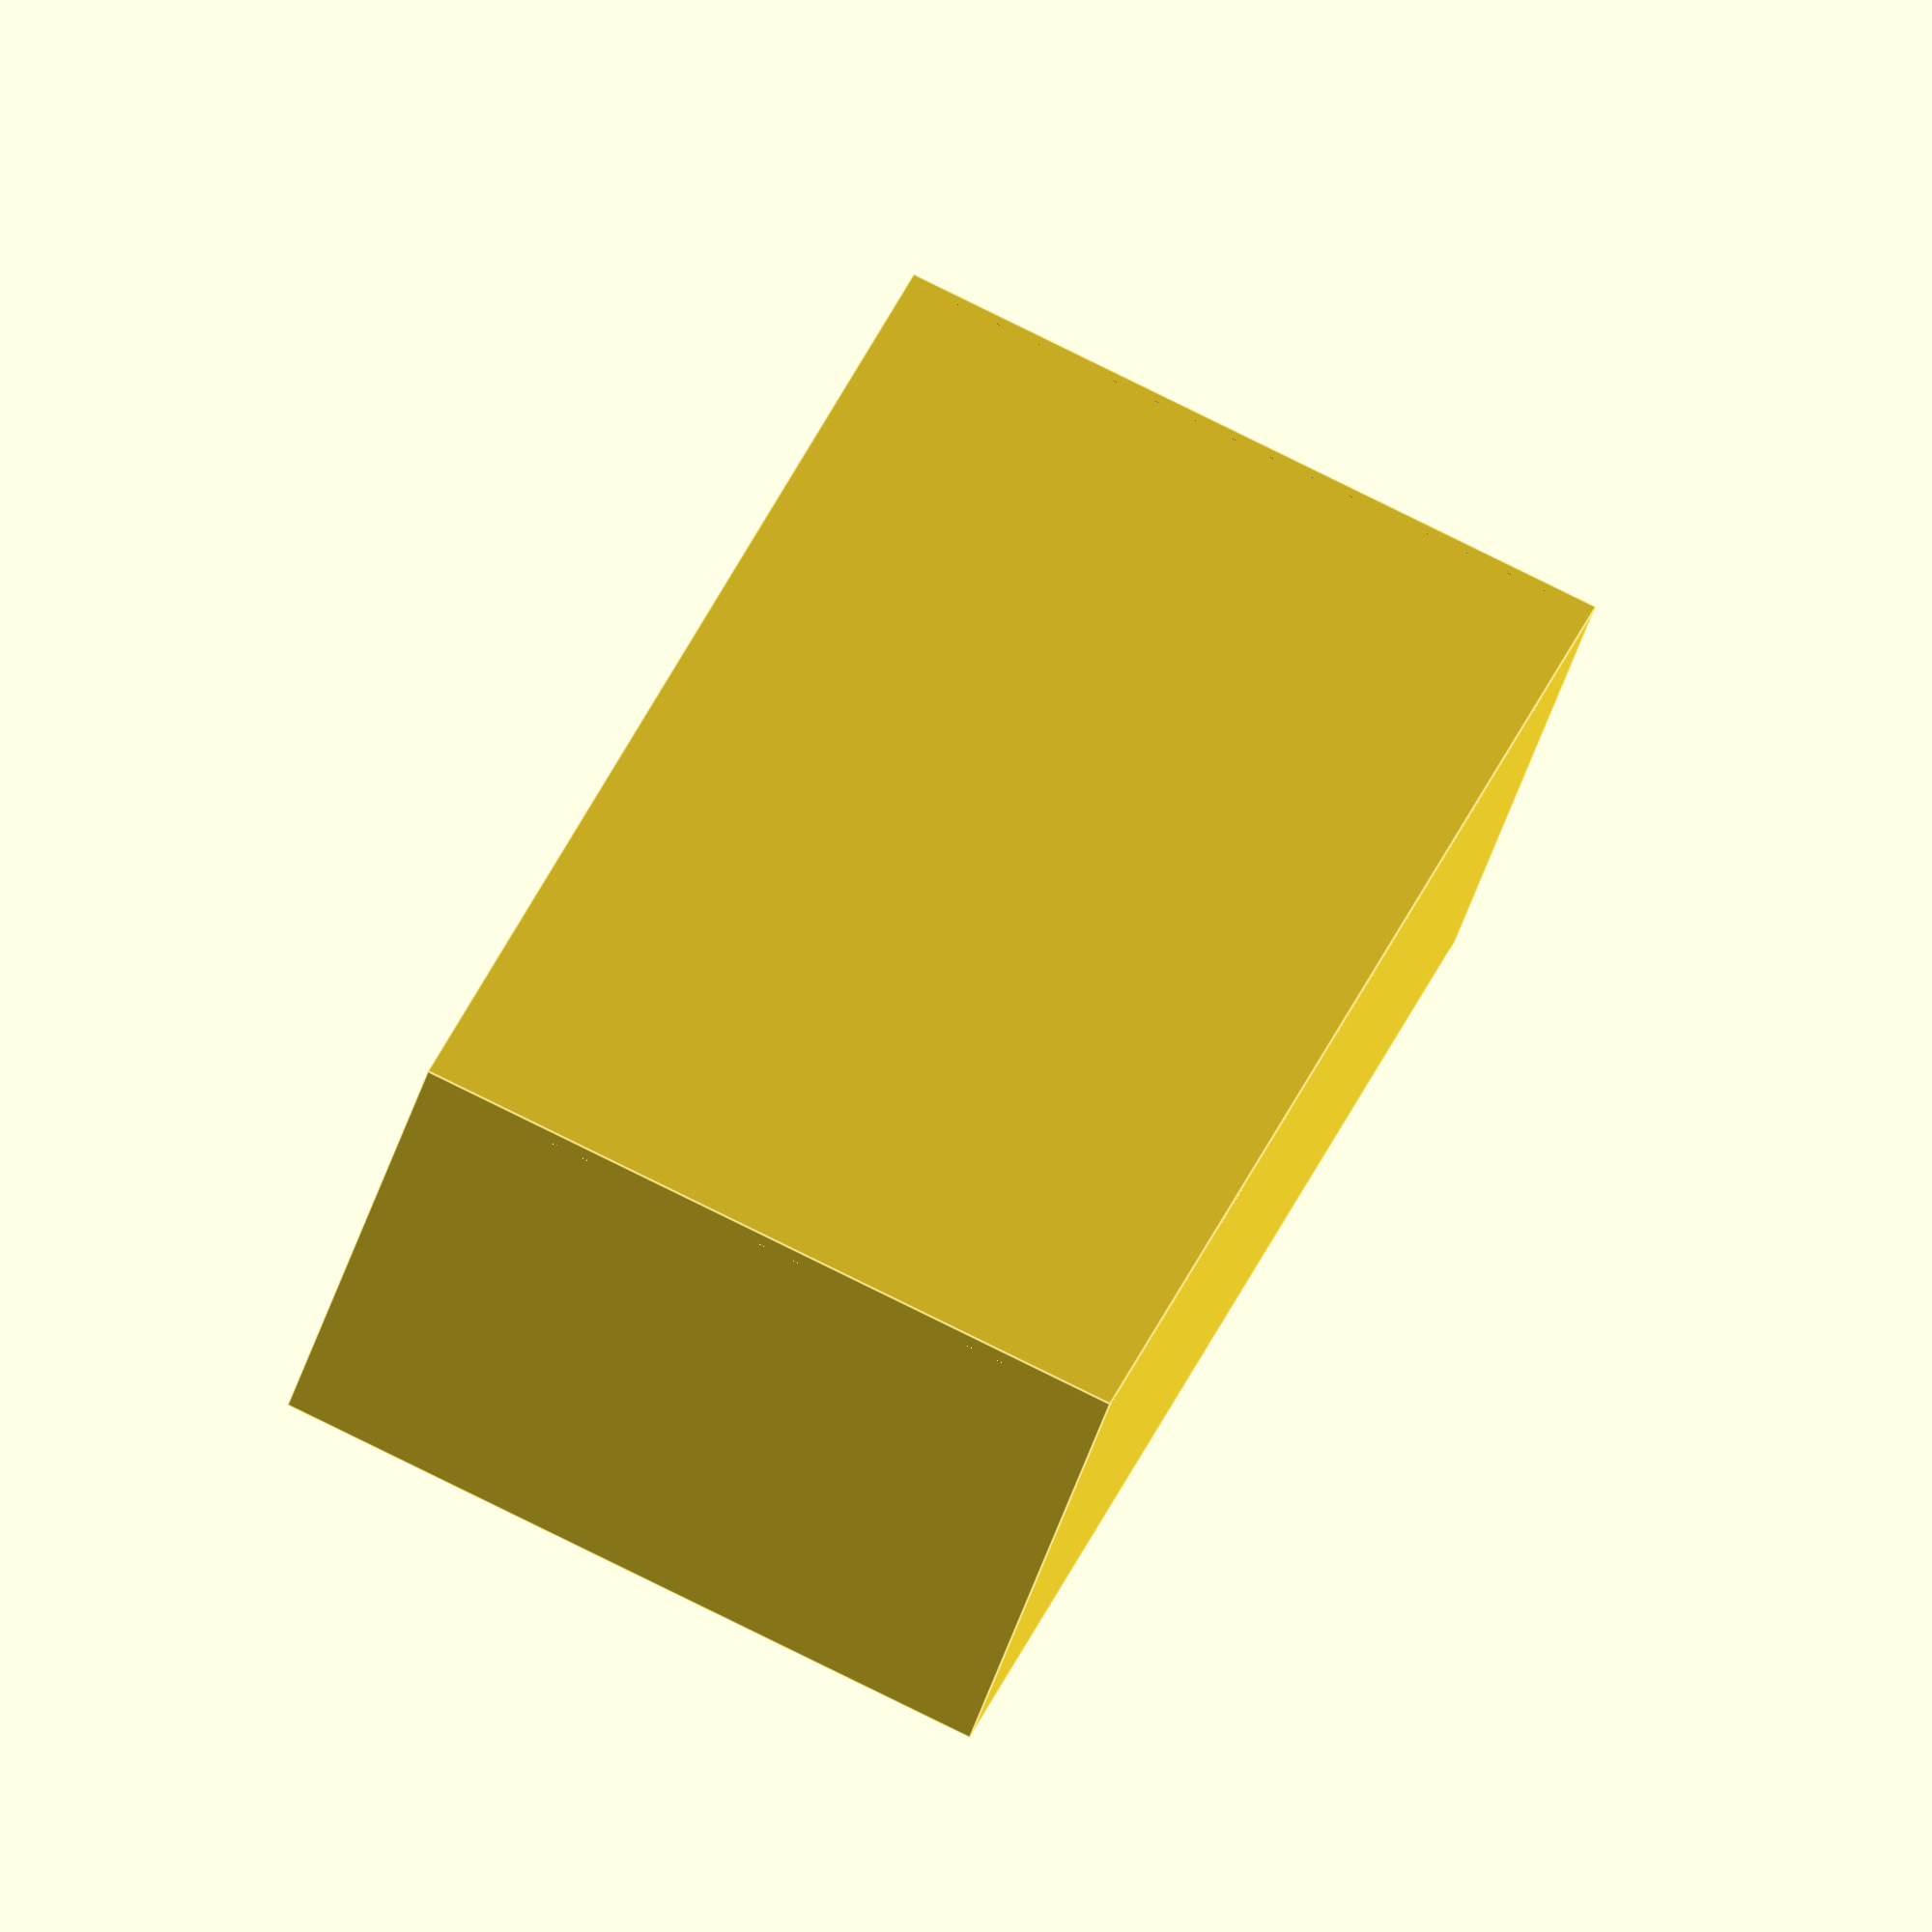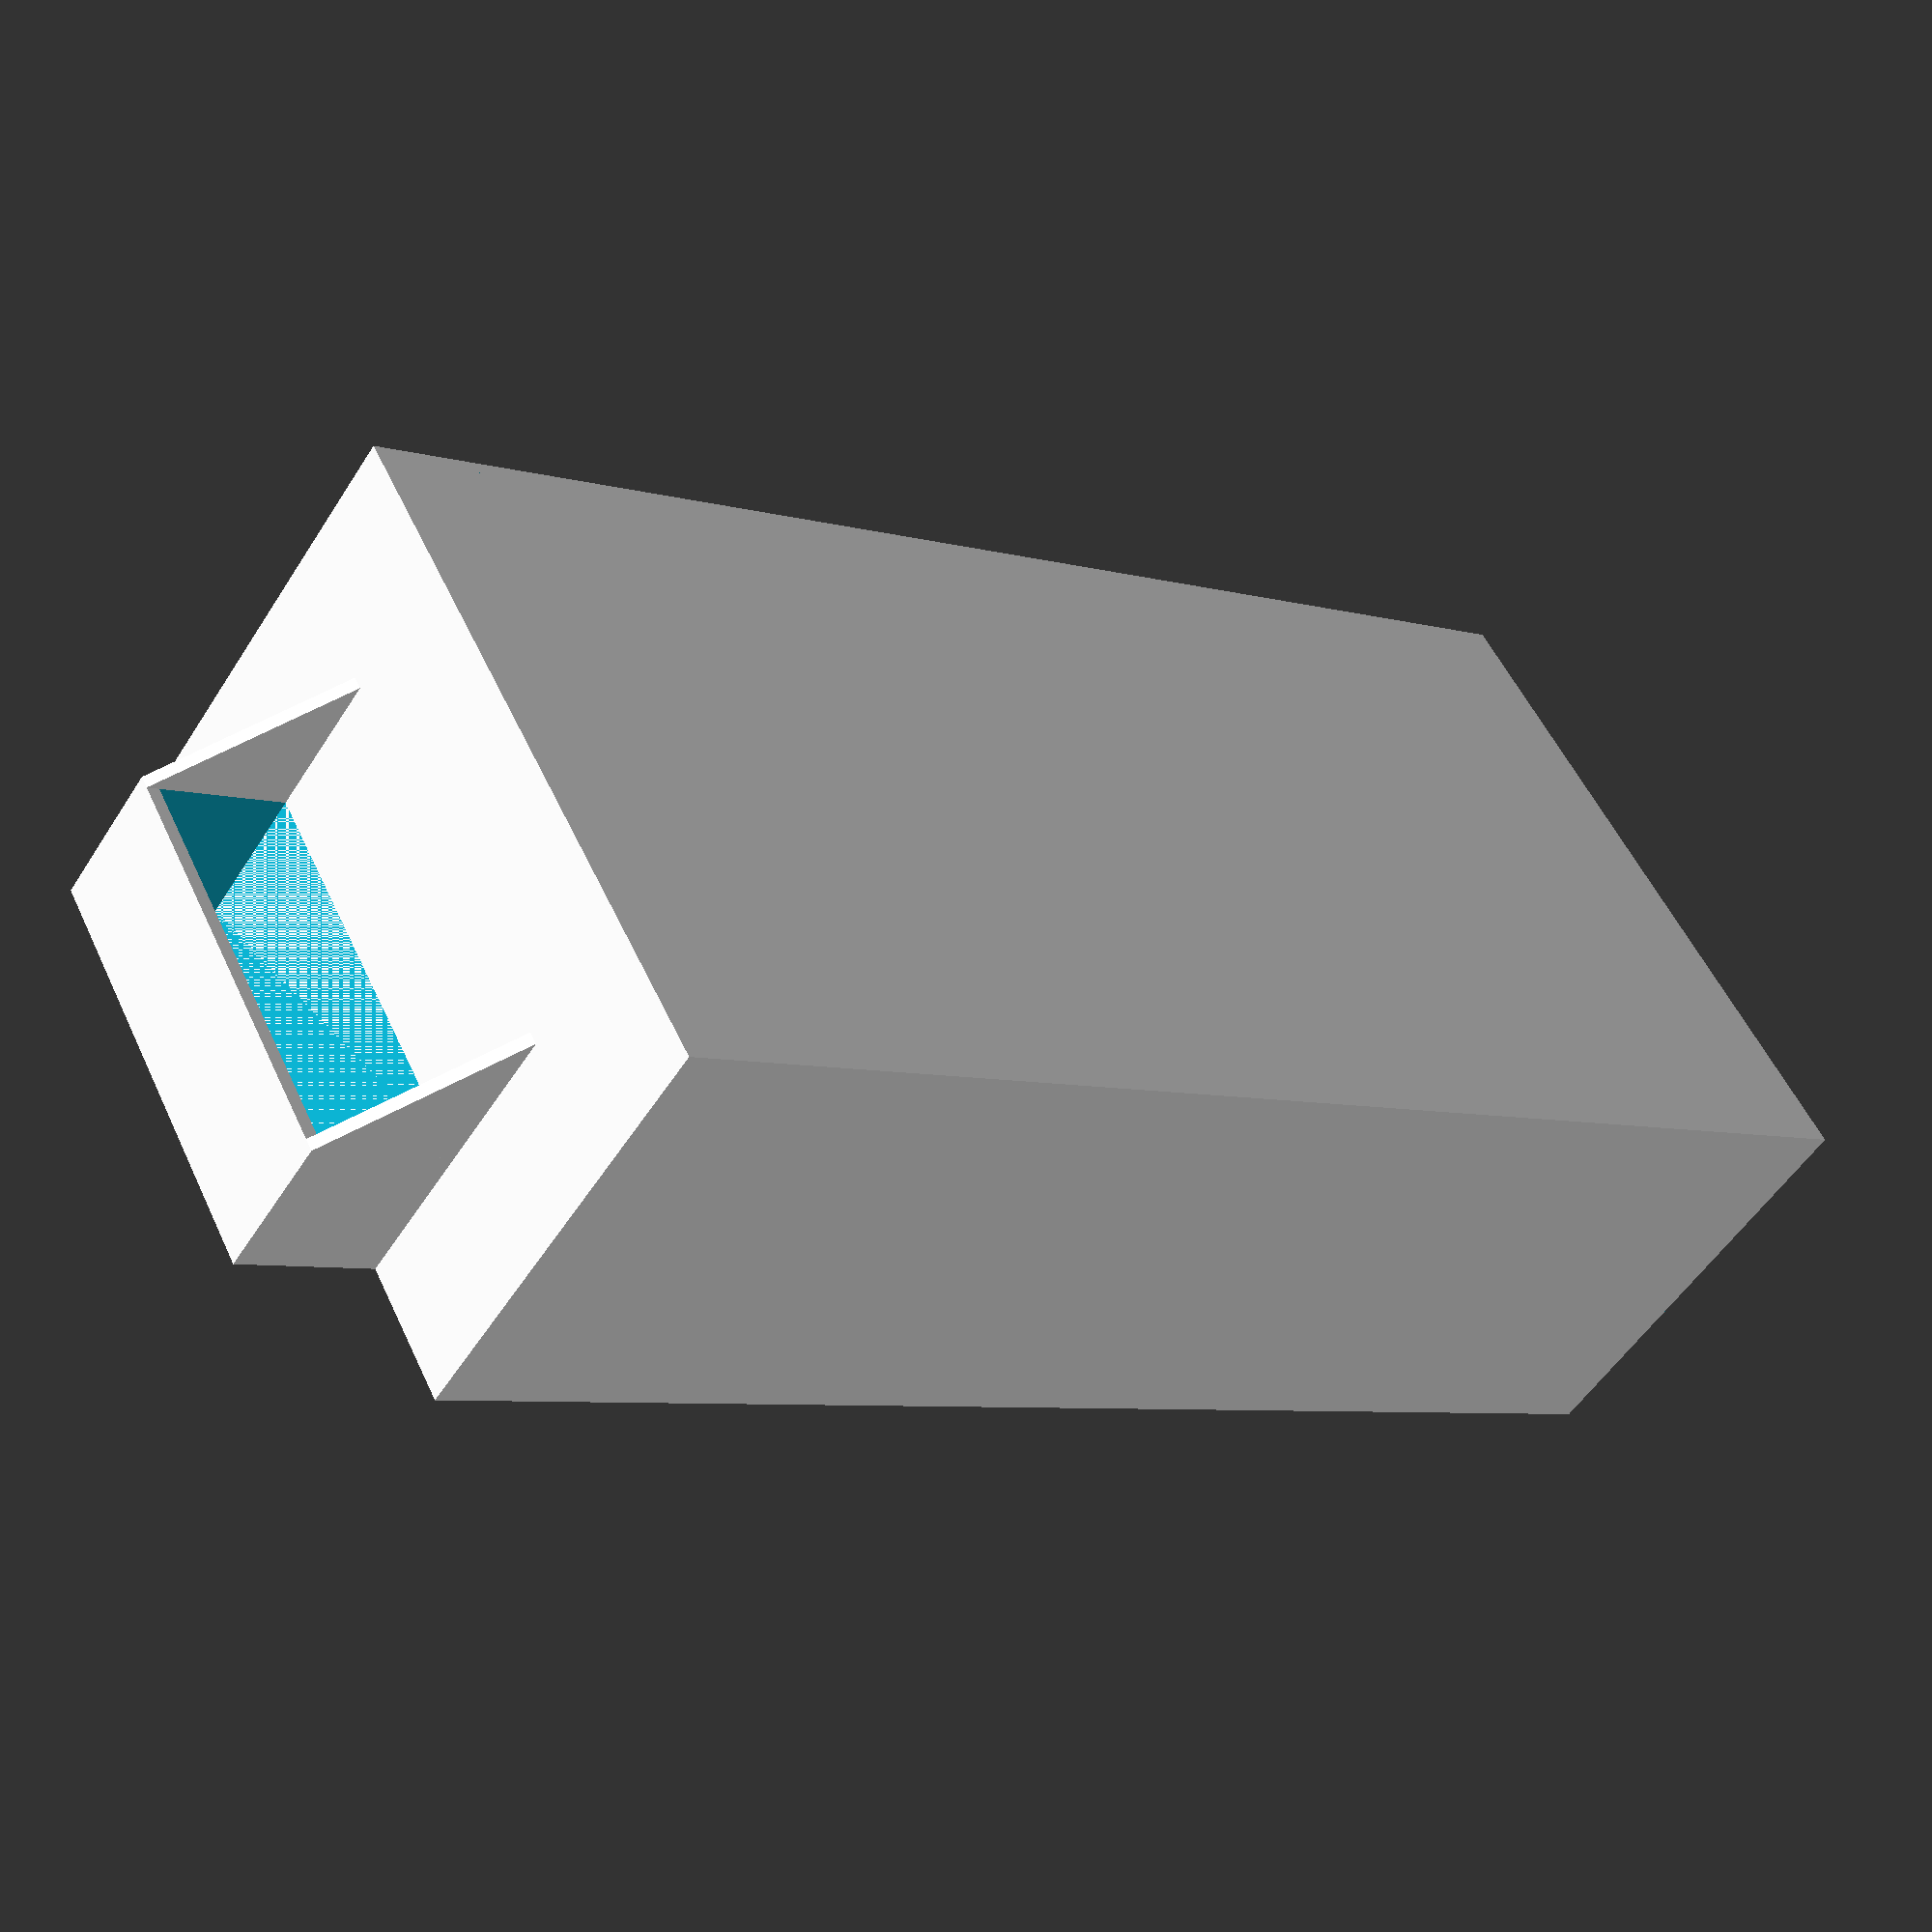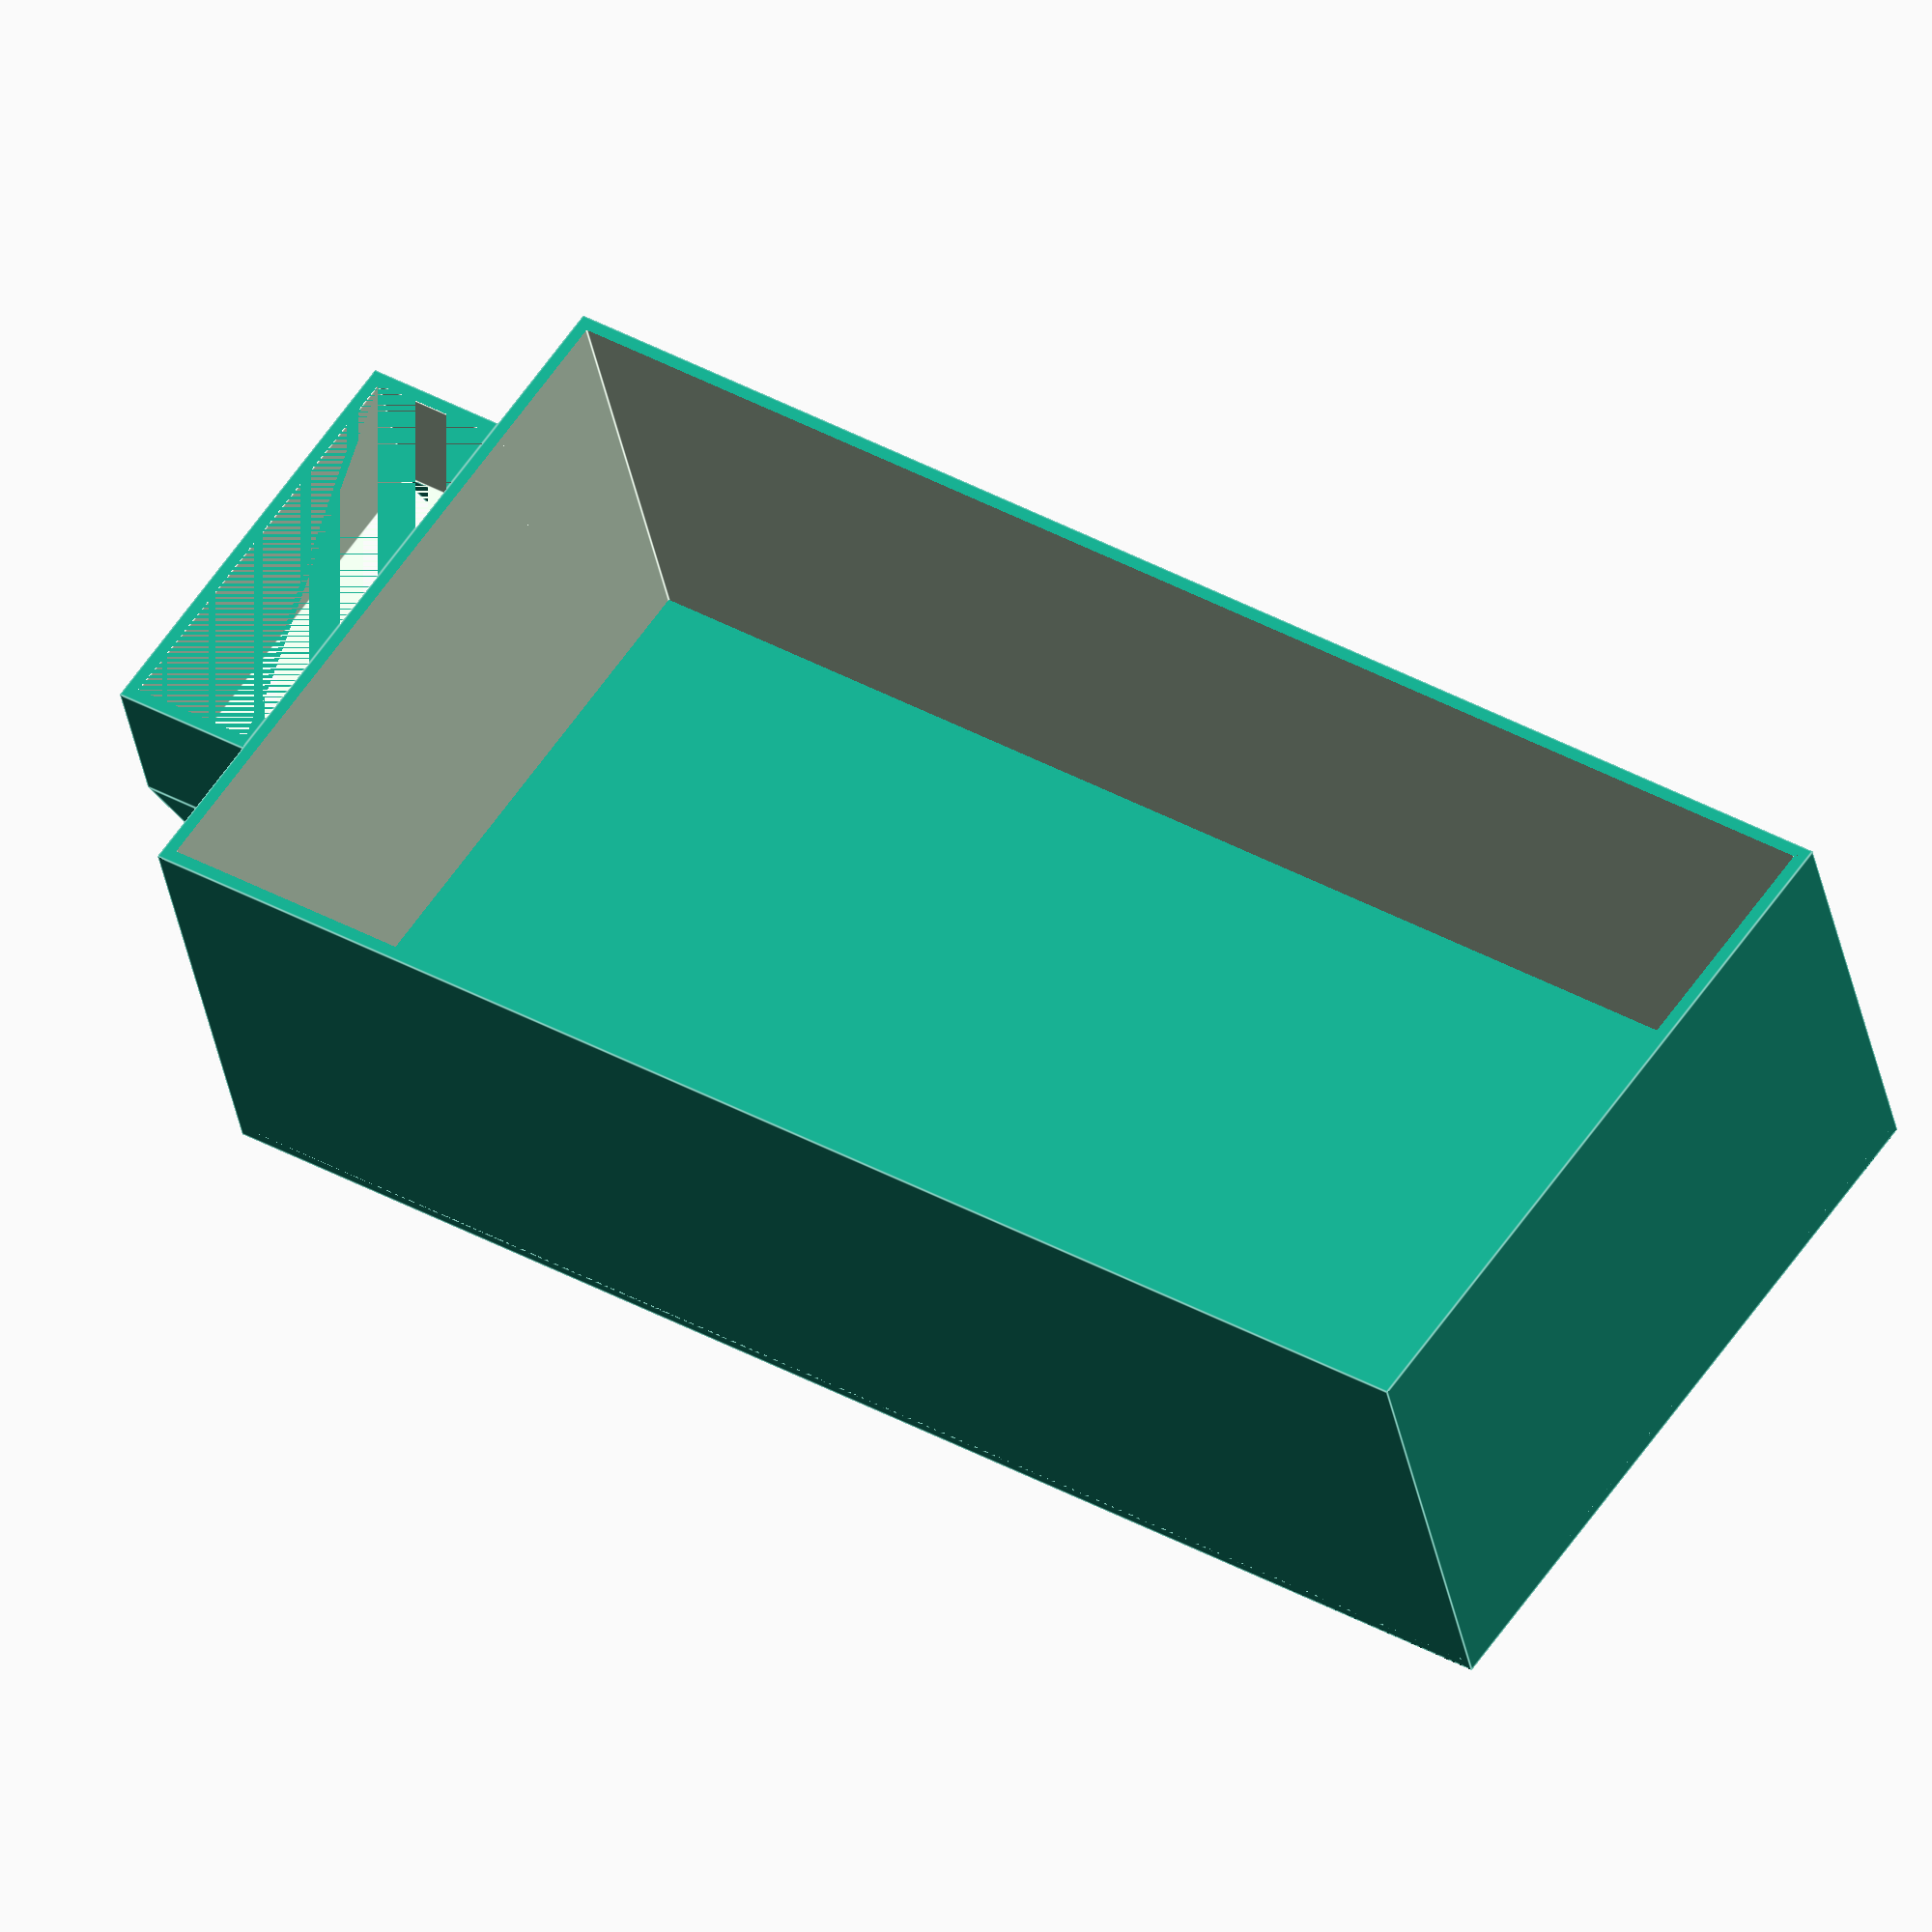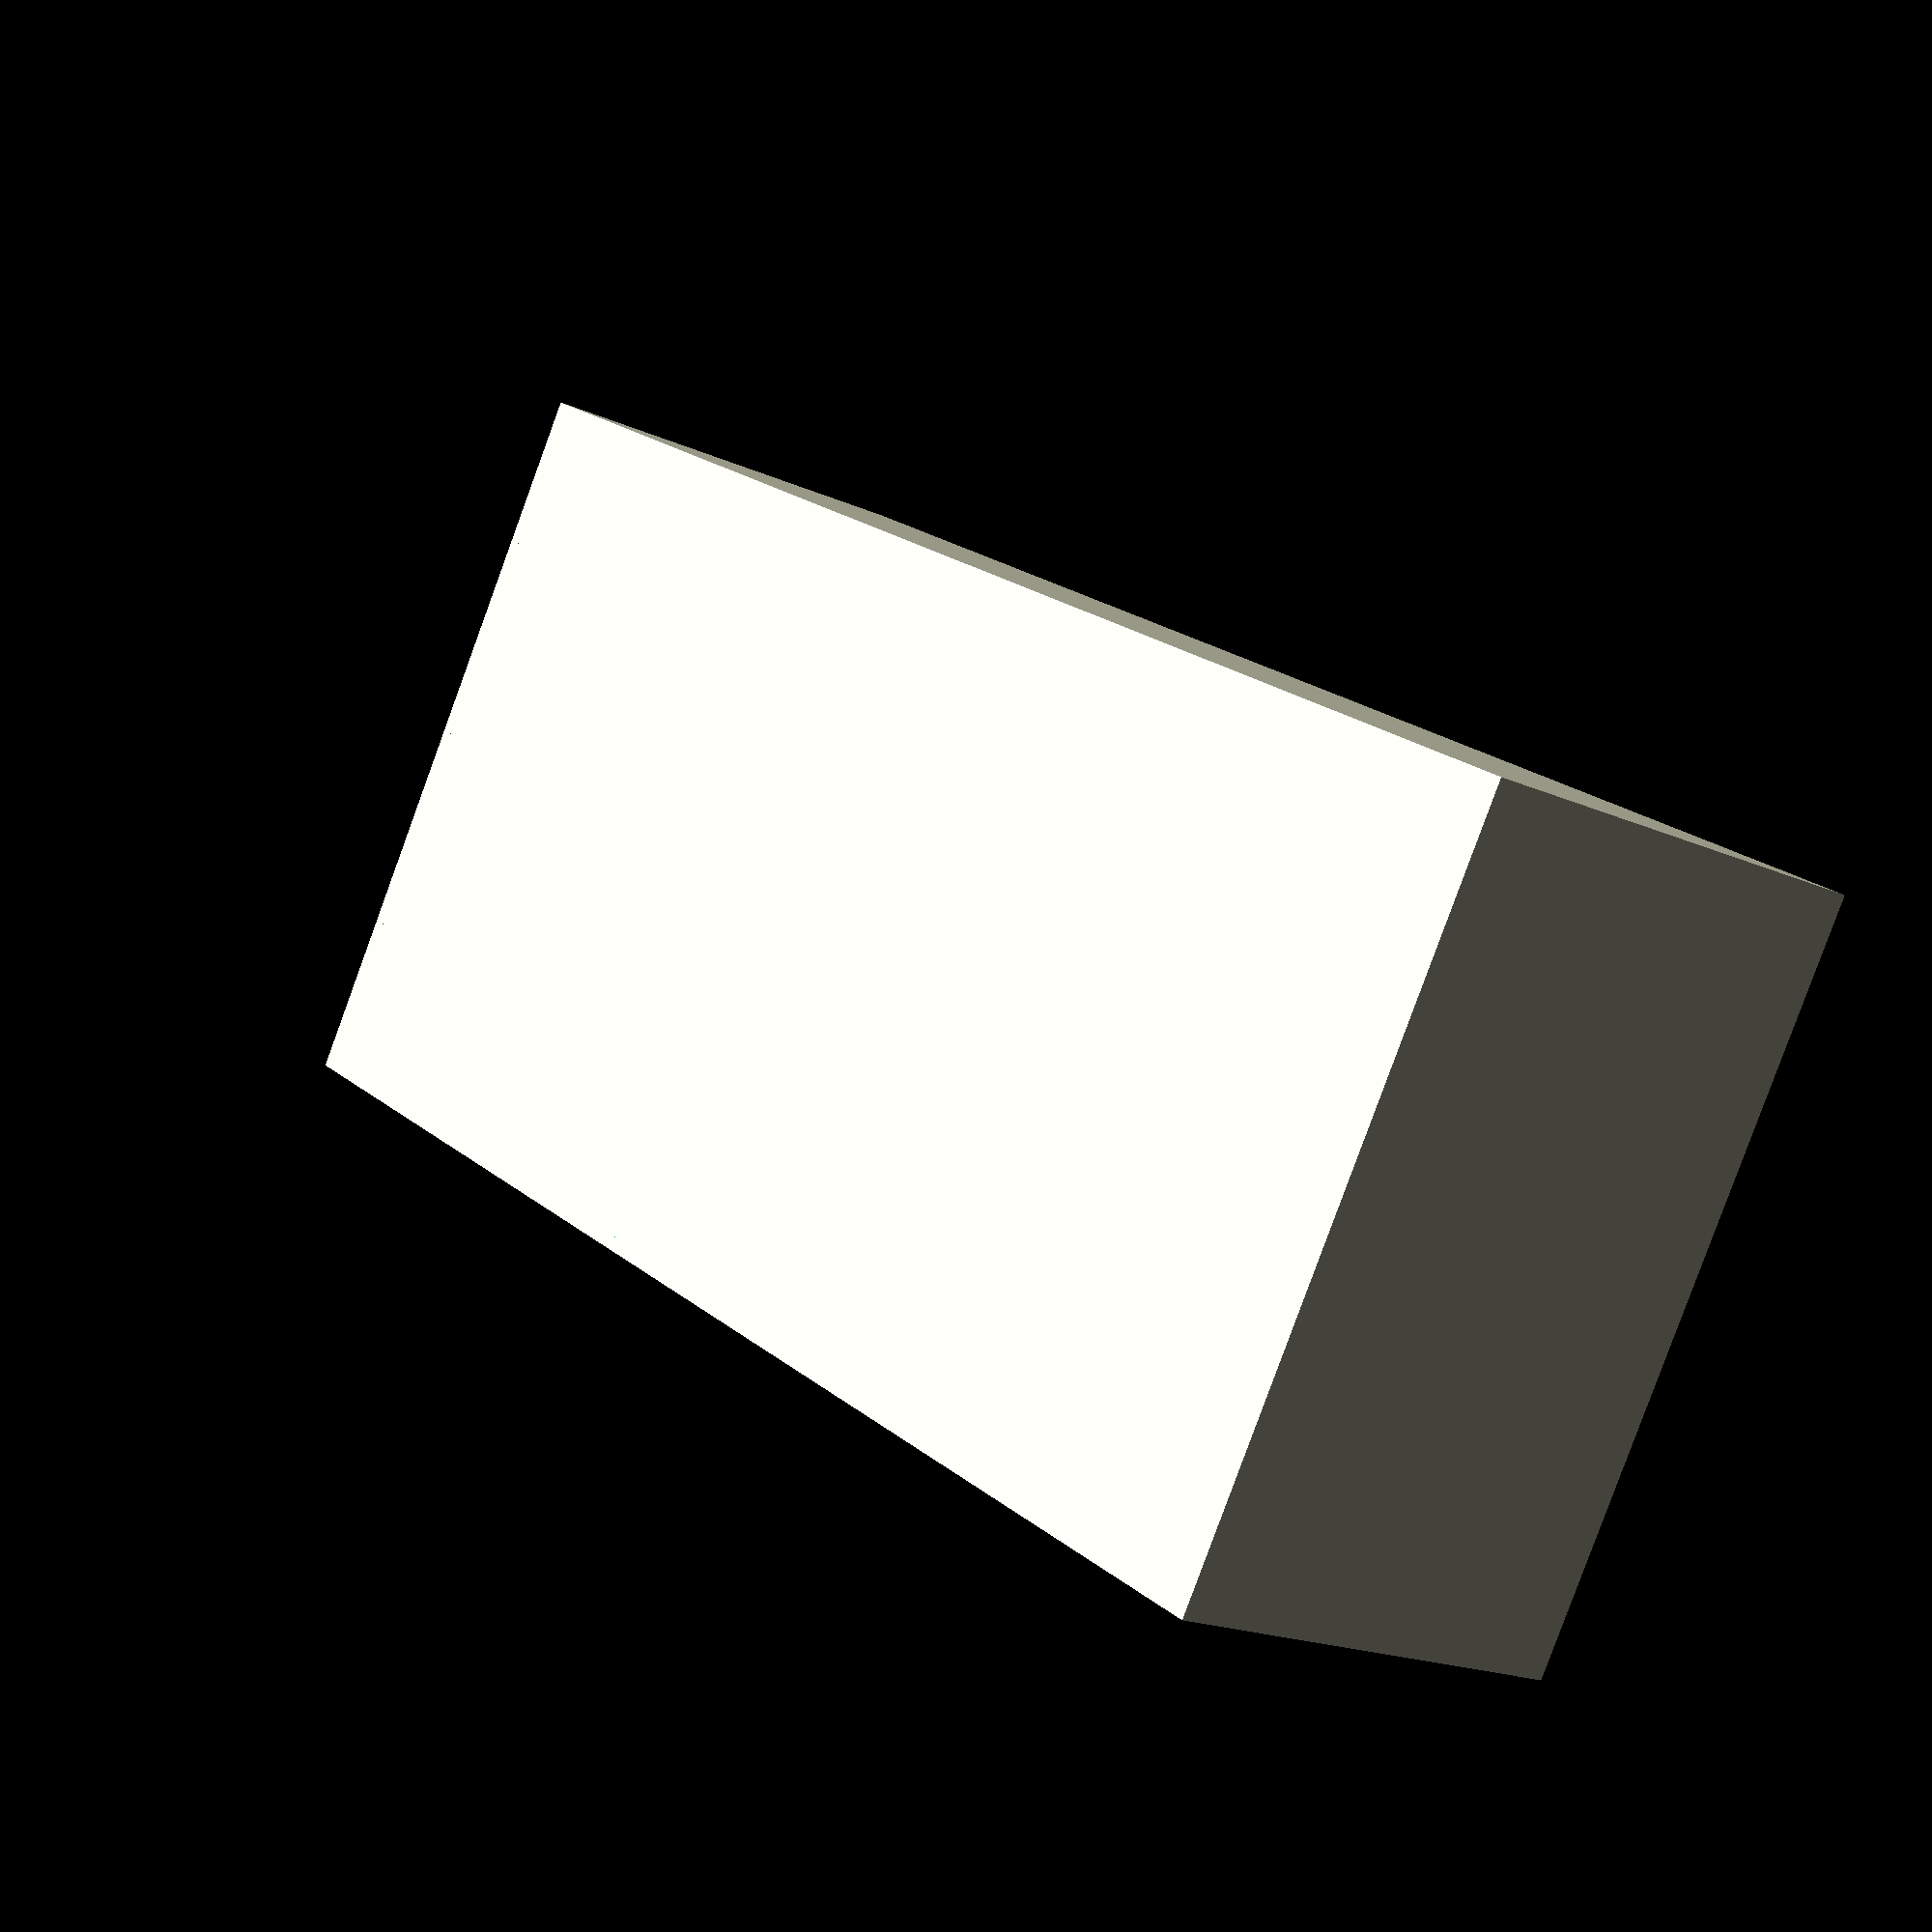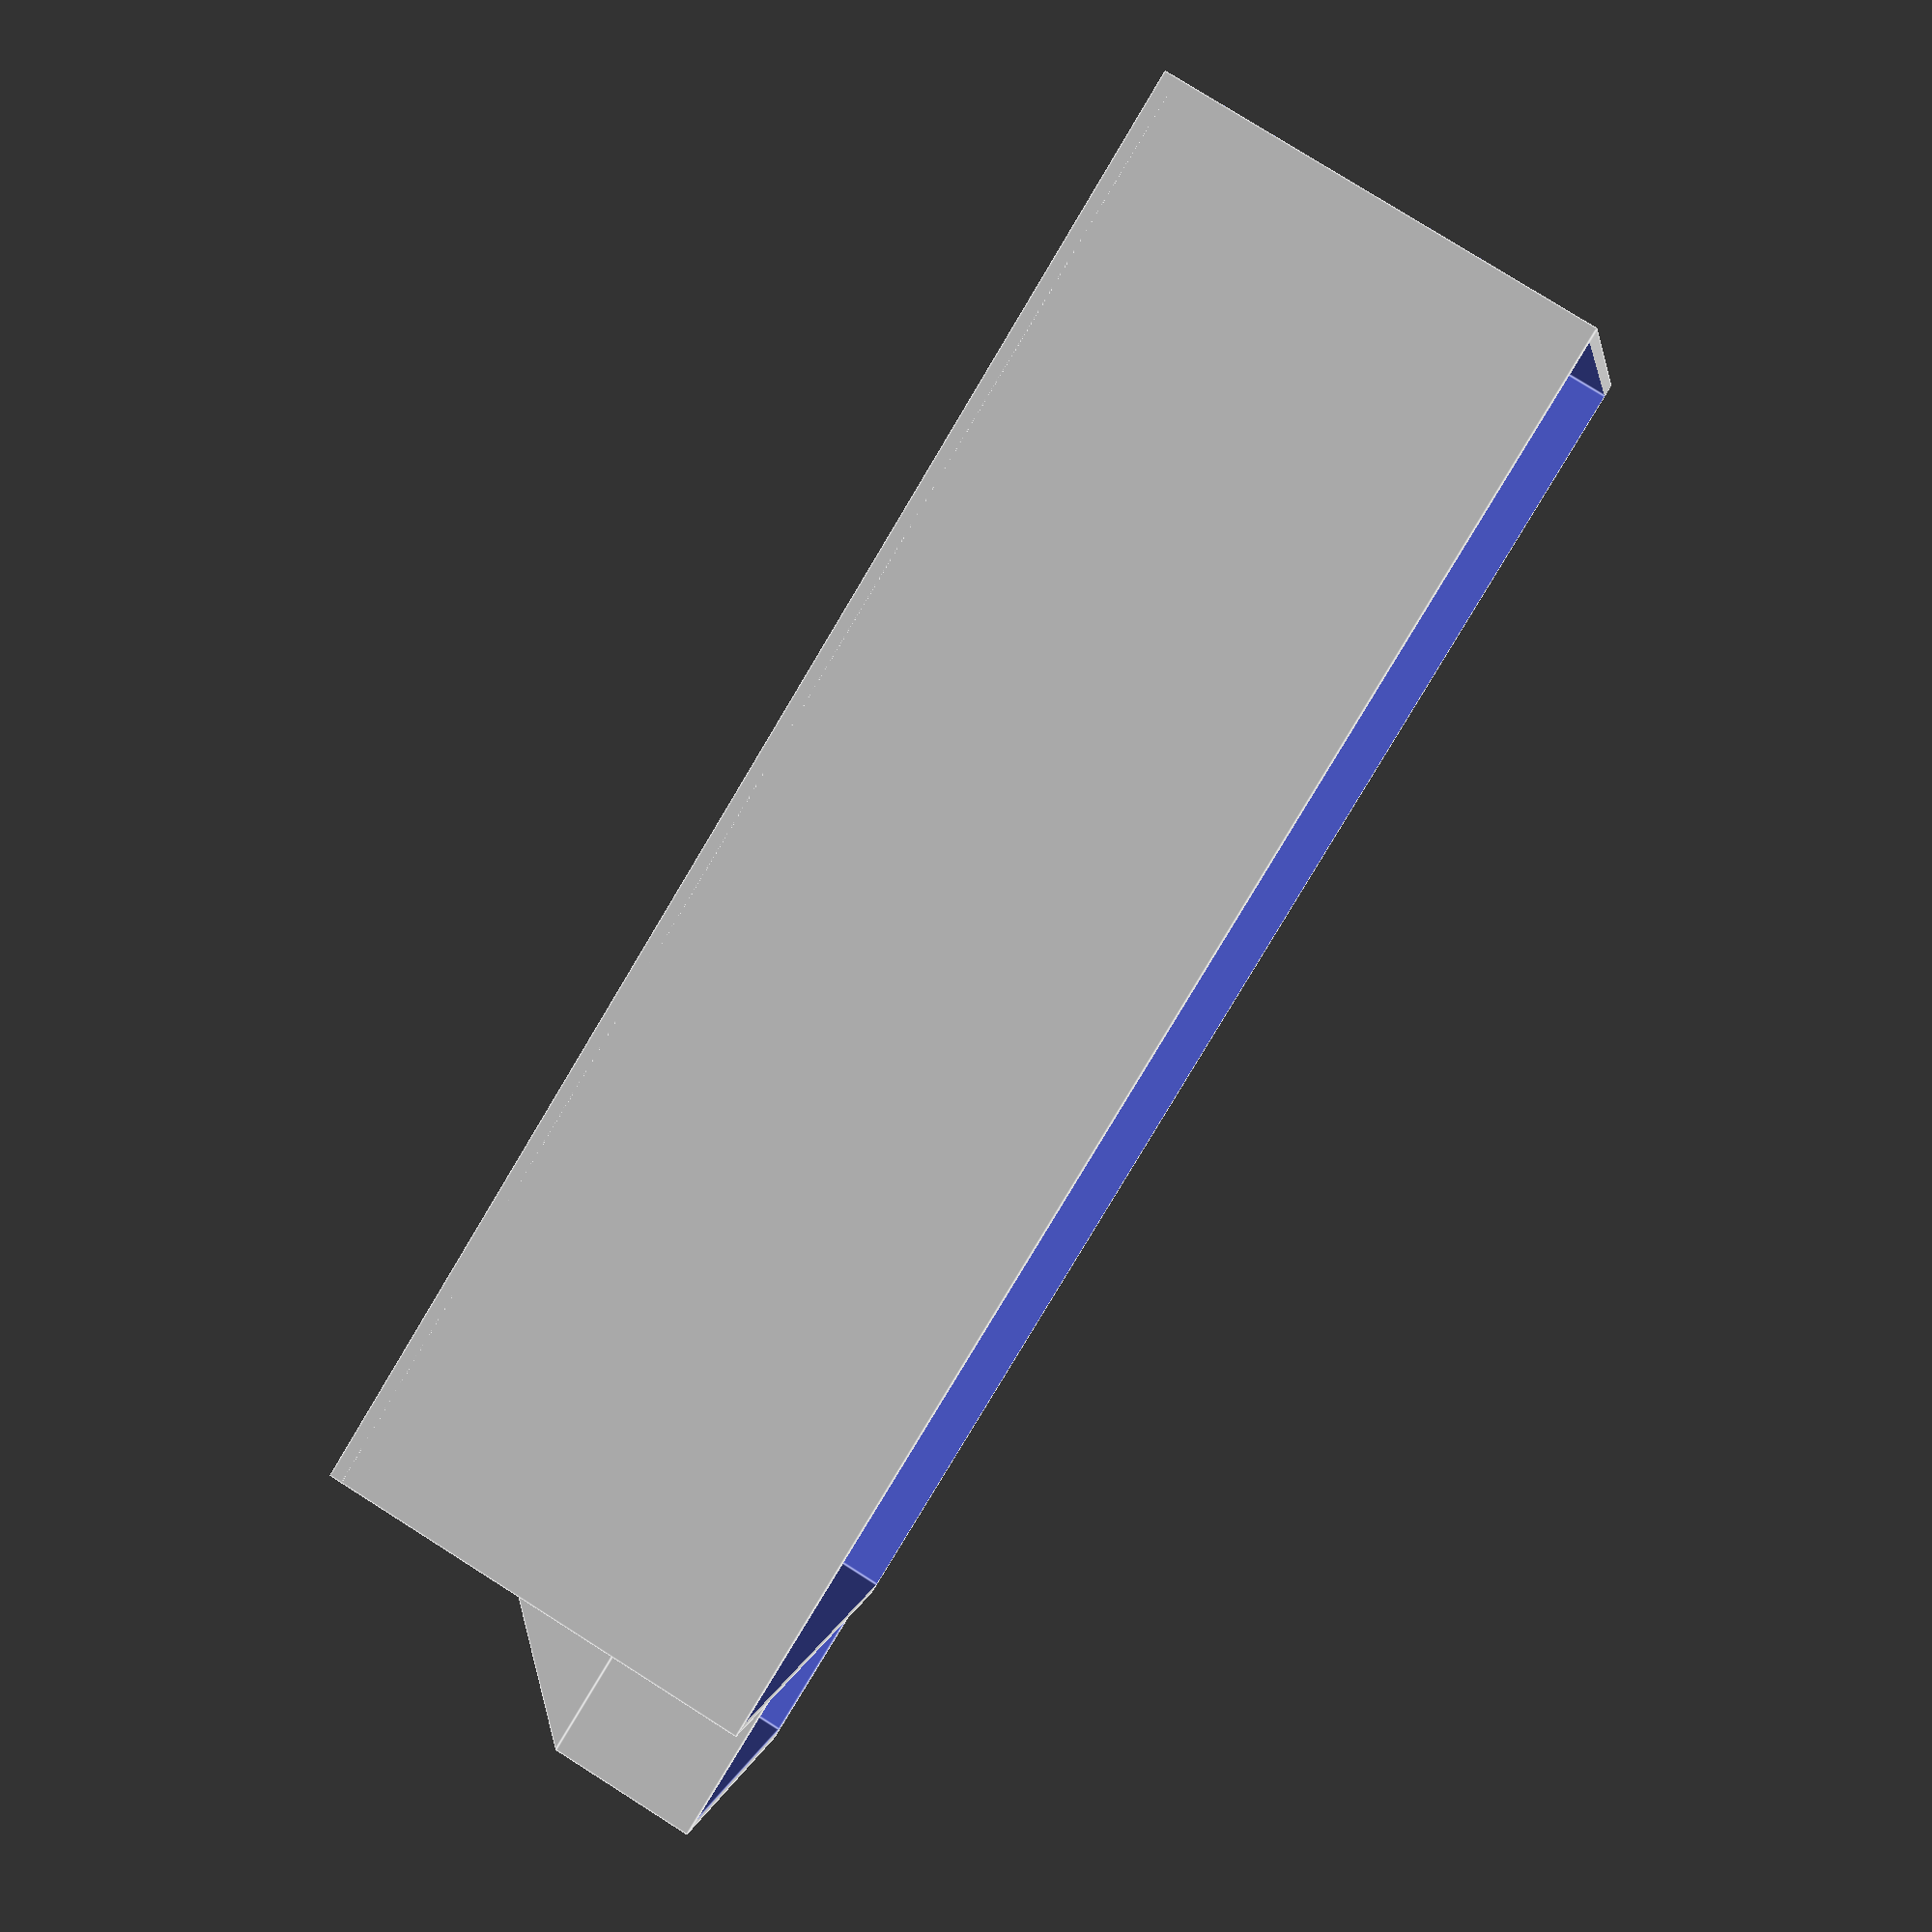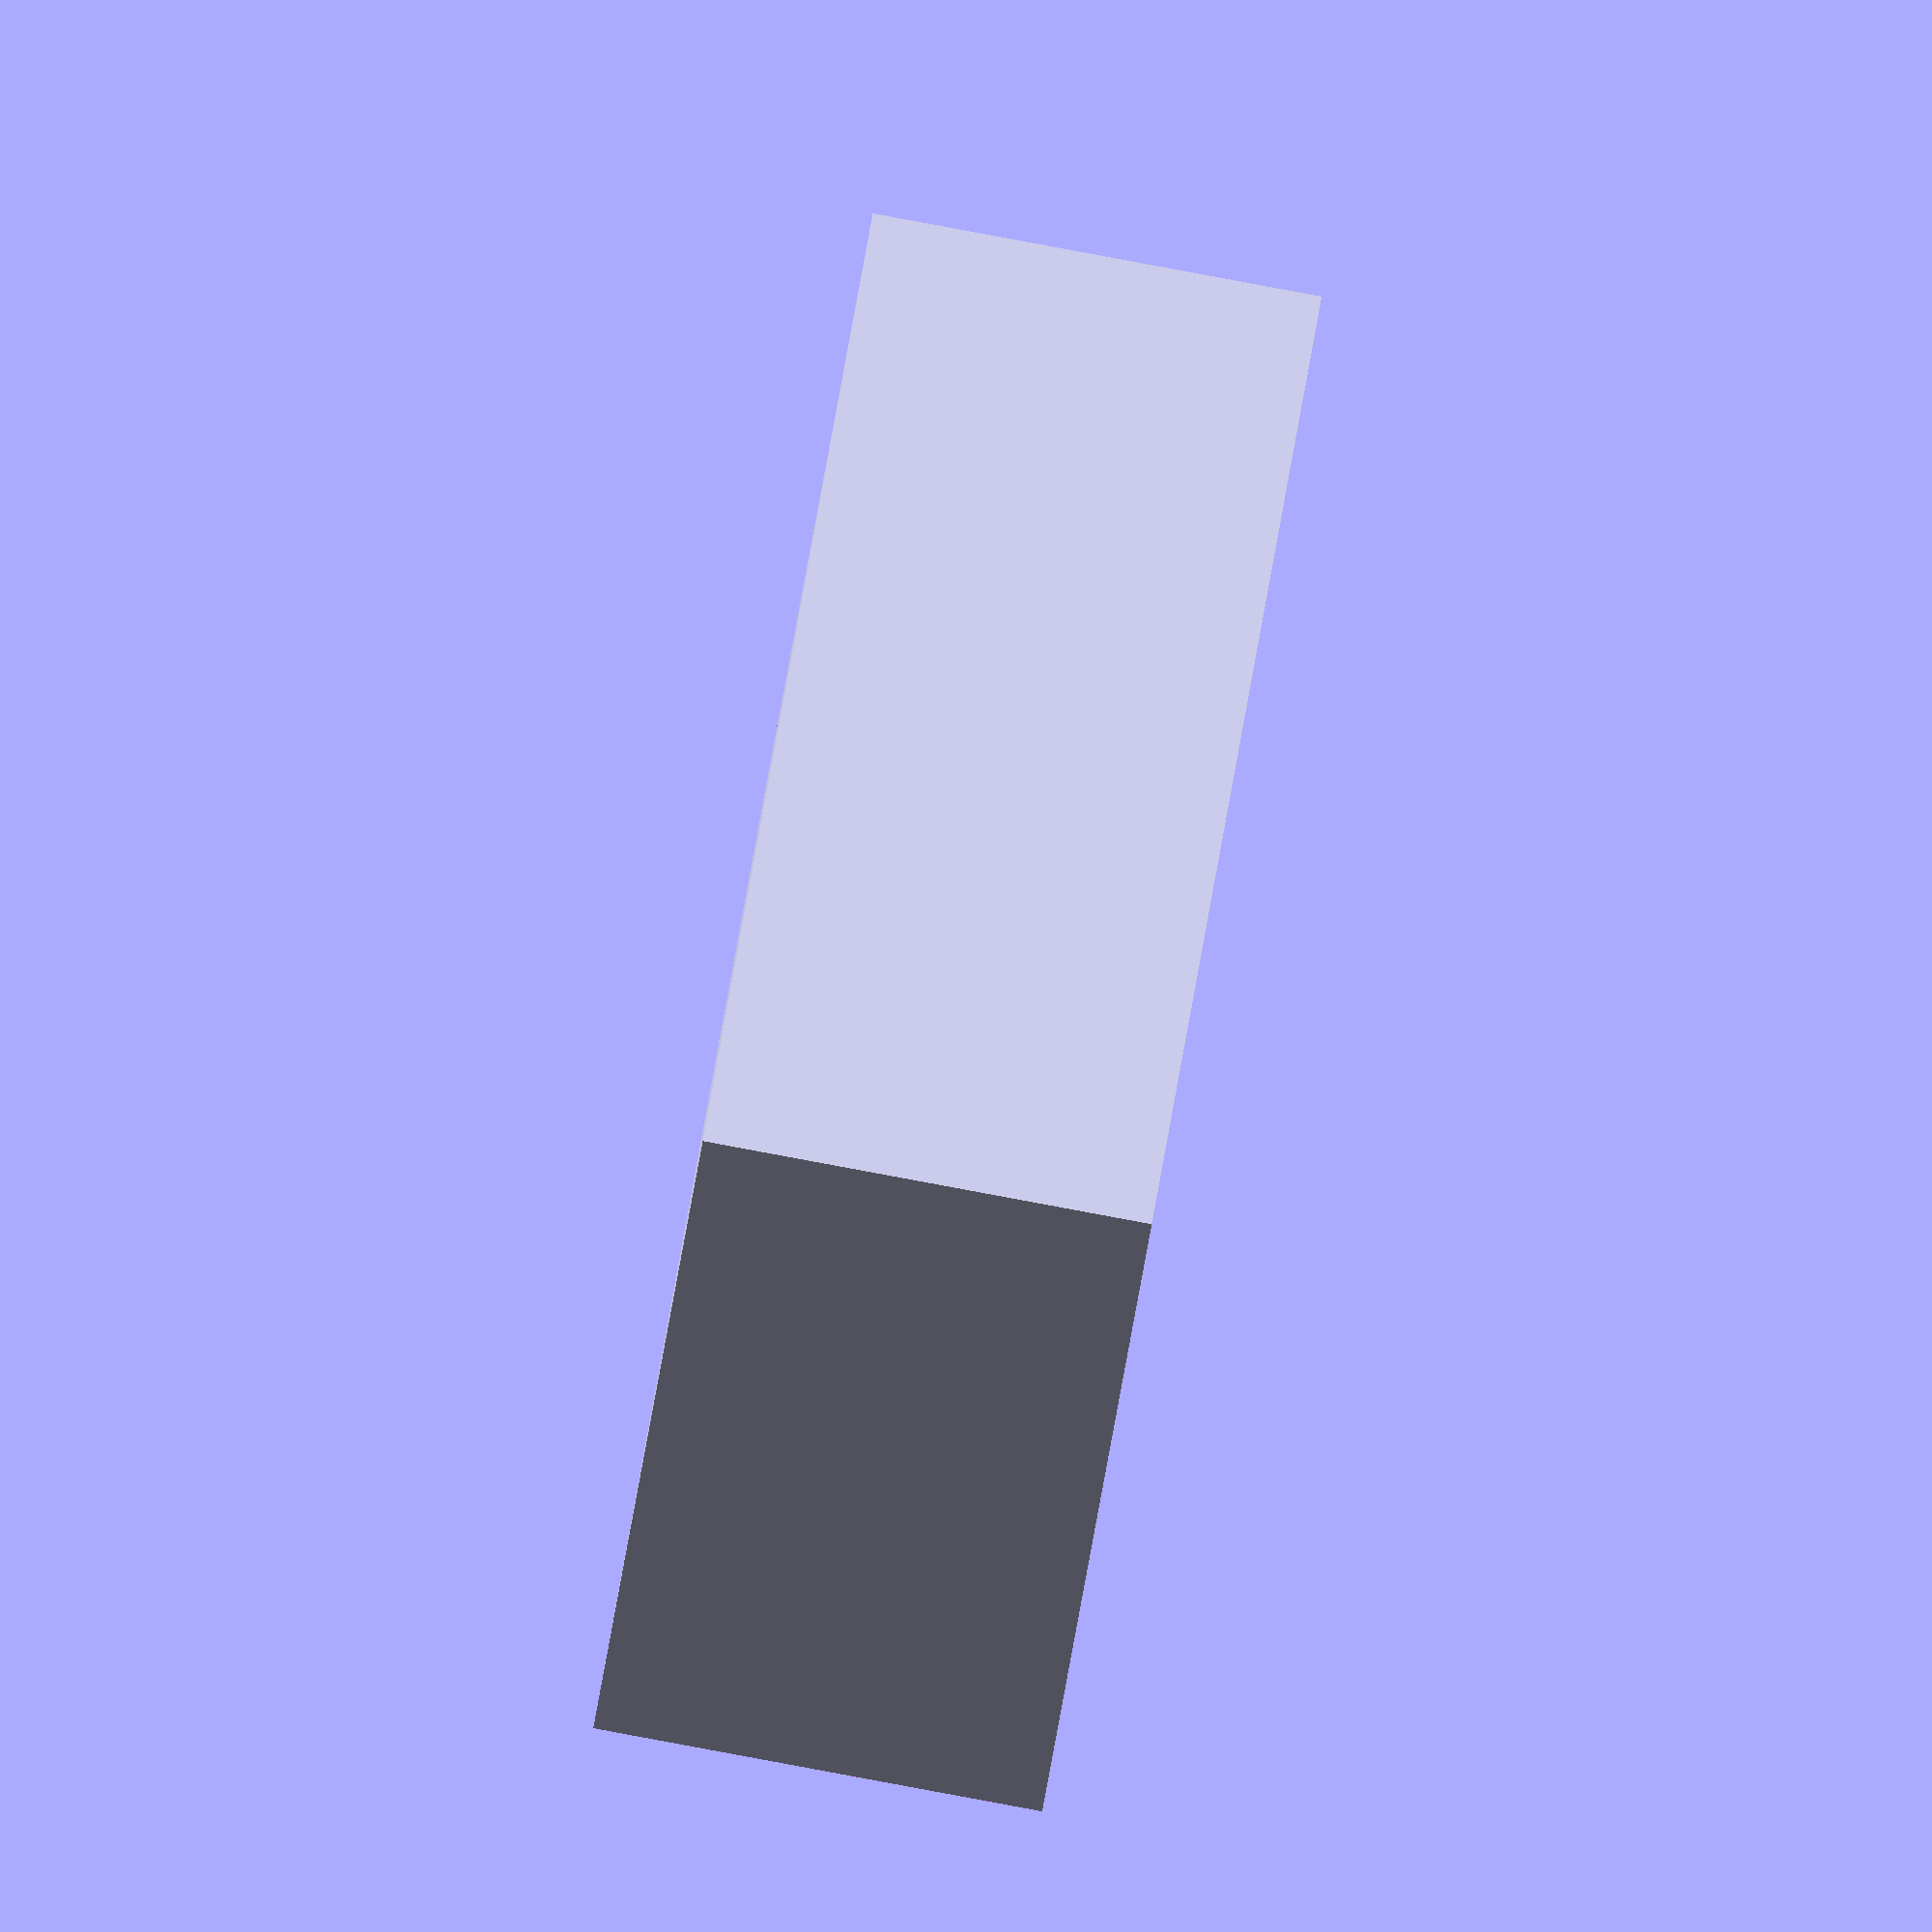
<openscad>
size=[100,50,30];
holder=[10,30,10,10];
thread=0.45;

not=0.001;

vaseFloor([size.x,size.y,2*thread]);
cubeHolderVase2(size,holder,thread);

/// 2 wall cube without bottom or ceiling
module cubeVase2(size=[10,10,10],thread=0.45,gap=0.001){
	difference(){
		cube(size);
		t([2*thread,2*thread,-size.z]) cube([size.x-4*thread,size.y-4*thread,3*size.z]);
		
		///1st layer
		rt(45,v=[0,-gap/2,0]) cube([2*thread*sqrt(2)+gap,gap,size.x]);
	}
}

/// 2 wall cube without bottom or ceiling
module cubeHolderVase2(size=[10,10,10],holder=[5,10,3,2],thread=0.45,gap=0.001){
	
	difference(){
		cubeVase2(size,thread,gap);
		t([size.x-2*thread,shift+2*thread,holder.x+holder[3]]) cube([2*thread,gap,holder.z]);
	}

	shift=(size.y-holder.y)/2;

	//support holder
	for(y=[shift,size.y-shift-2*thread]){
		t([size.x,y,holder[3]]) rt([90,0,0],[0,0,0],[0,0,-2*thread]) linear_extrude(2*thread) polygon([[0,0],[0,holder.x],[holder.x,holder.x]]);
	}
	
	//holder
	t([0,0,holder[3]]) difference(){
		t([size.x,shift,holder.x]) cube([holder.x,holder.y,holder.z]);
		t([size.x,shift+2*thread,holder.x-not]) cube([holder.x-2*thread,holder.y-4*thread,holder.z+2*not]);
	}
}

module vaseFloor(size=[10,10,2]){
	cube(size);
}

module t(v=[0,0,0]){translate(v) children();}
module r(a=[0,0,0],rp=[0,0,0]){translate(rp) rotate(a) translate(-rp) children();}
module tr(v=[0,0,0],a=[0,0,0],rp=[0,0,0]){t(v) r(a,rp) children();}
module rt(a=[0,0,0],rp=[0,0,0],v=[0,0,0]){r(a,rp) t(v) children();}
module u(){union() children();}

</openscad>
<views>
elev=230.2 azim=70.4 roll=17.9 proj=o view=edges
elev=232.7 azim=209.1 roll=31.6 proj=p view=wireframe
elev=38.3 azim=214.7 roll=10.7 proj=o view=edges
elev=17.8 azim=329.2 roll=227.8 proj=p view=wireframe
elev=280.8 azim=163.9 roll=302.3 proj=p view=edges
elev=89.5 azim=232.2 roll=259.5 proj=o view=wireframe
</views>
